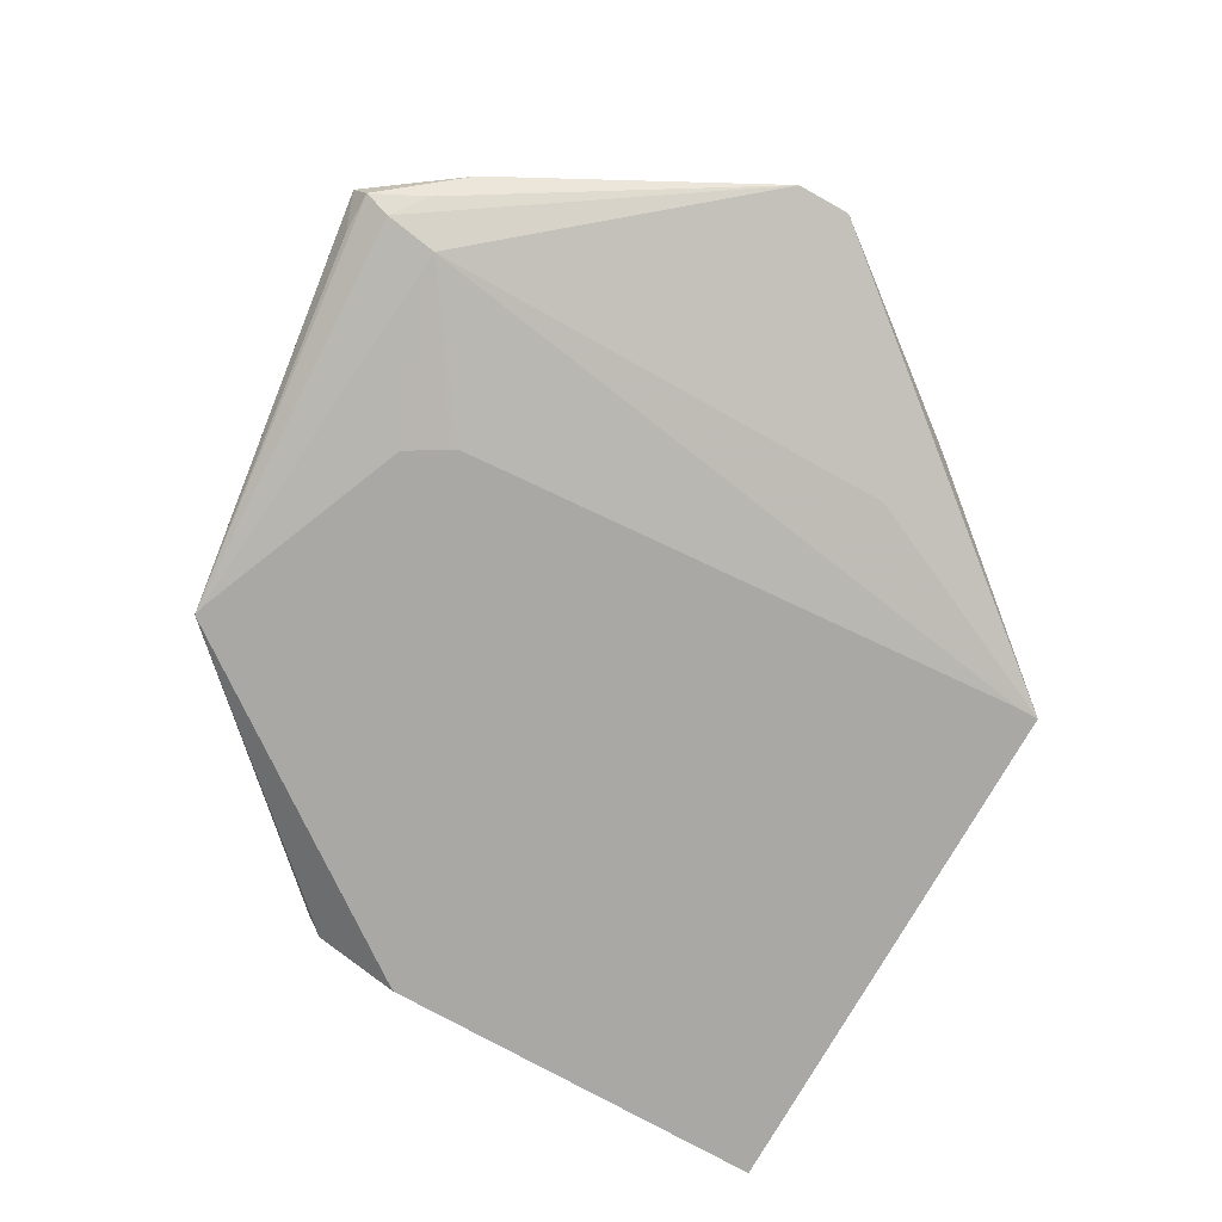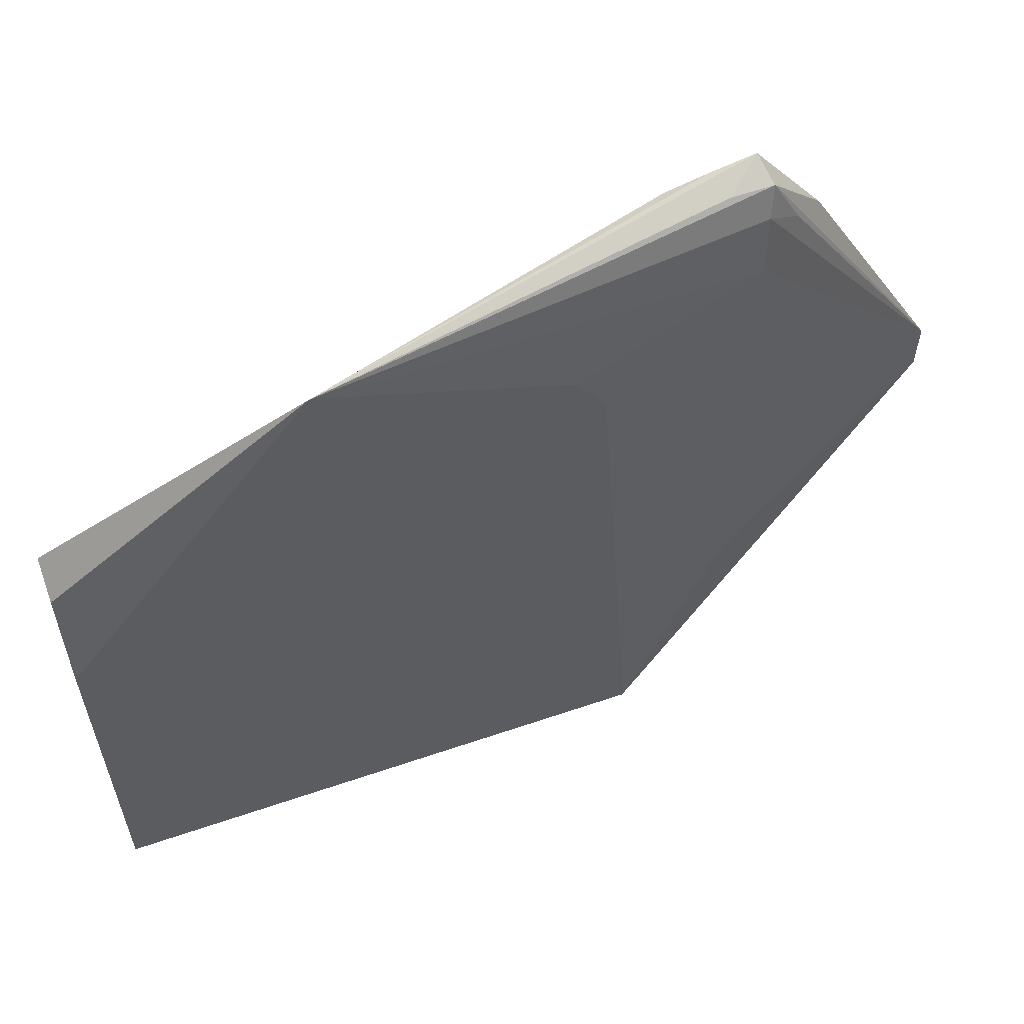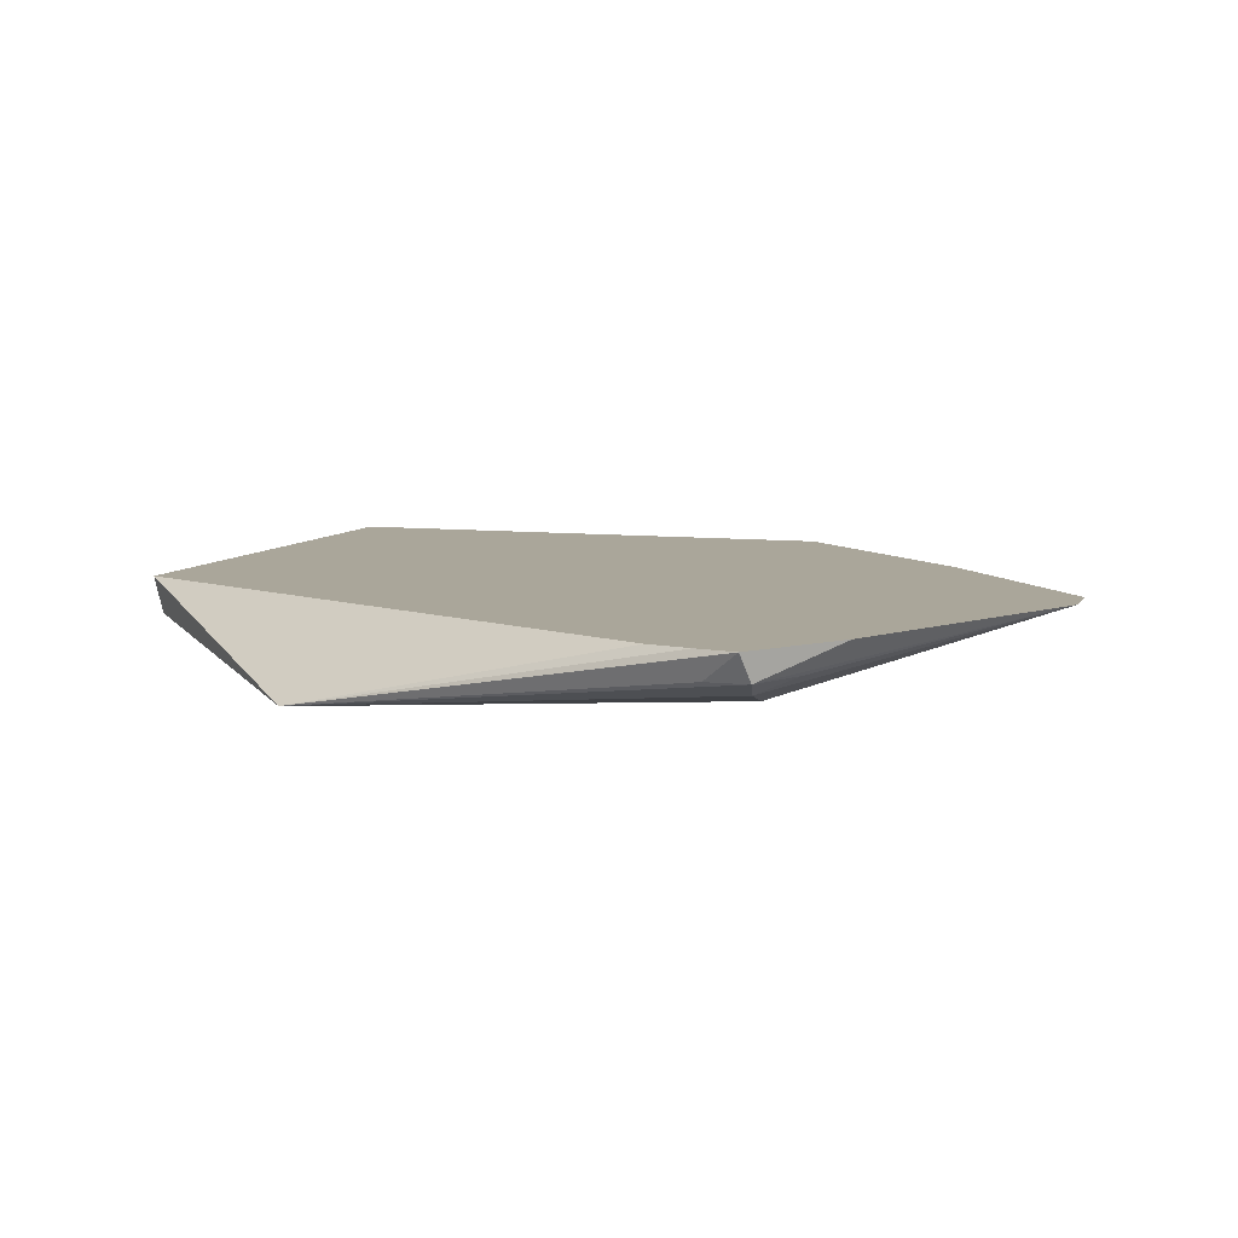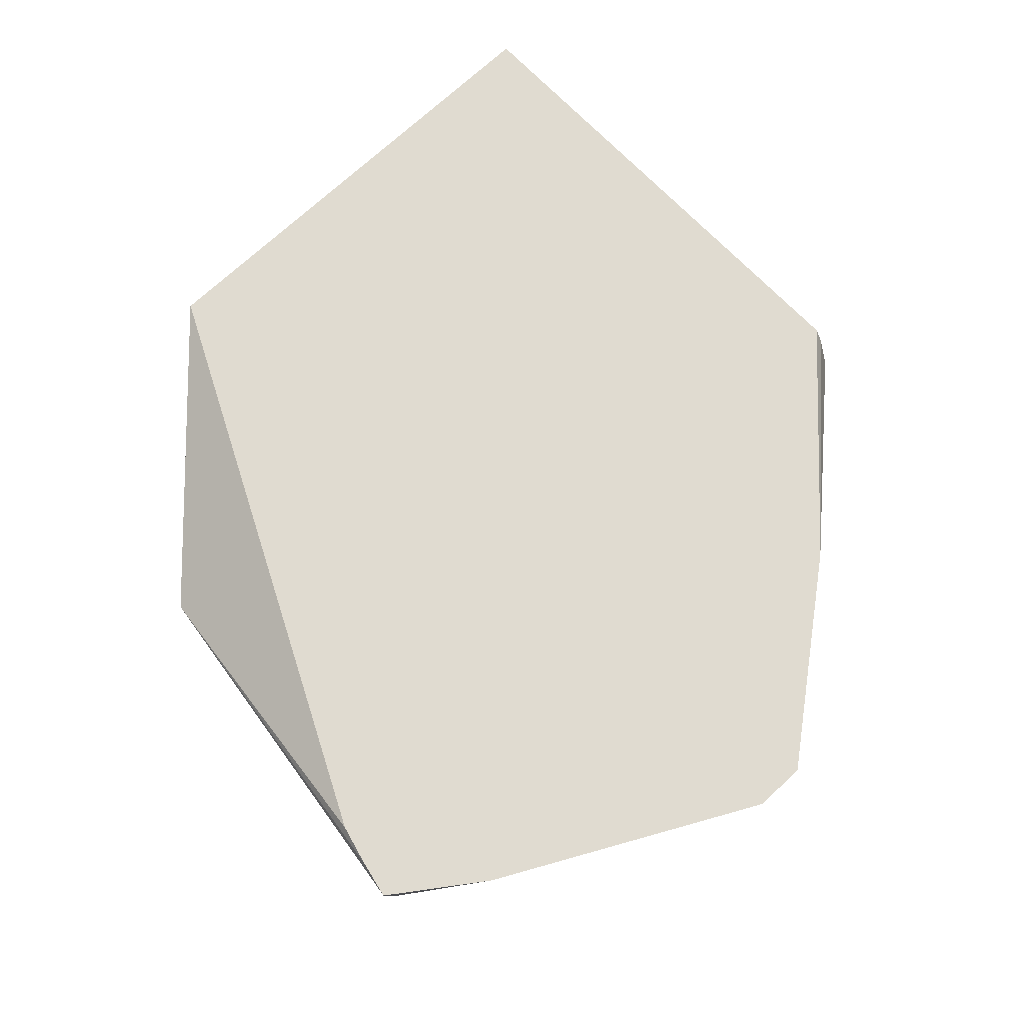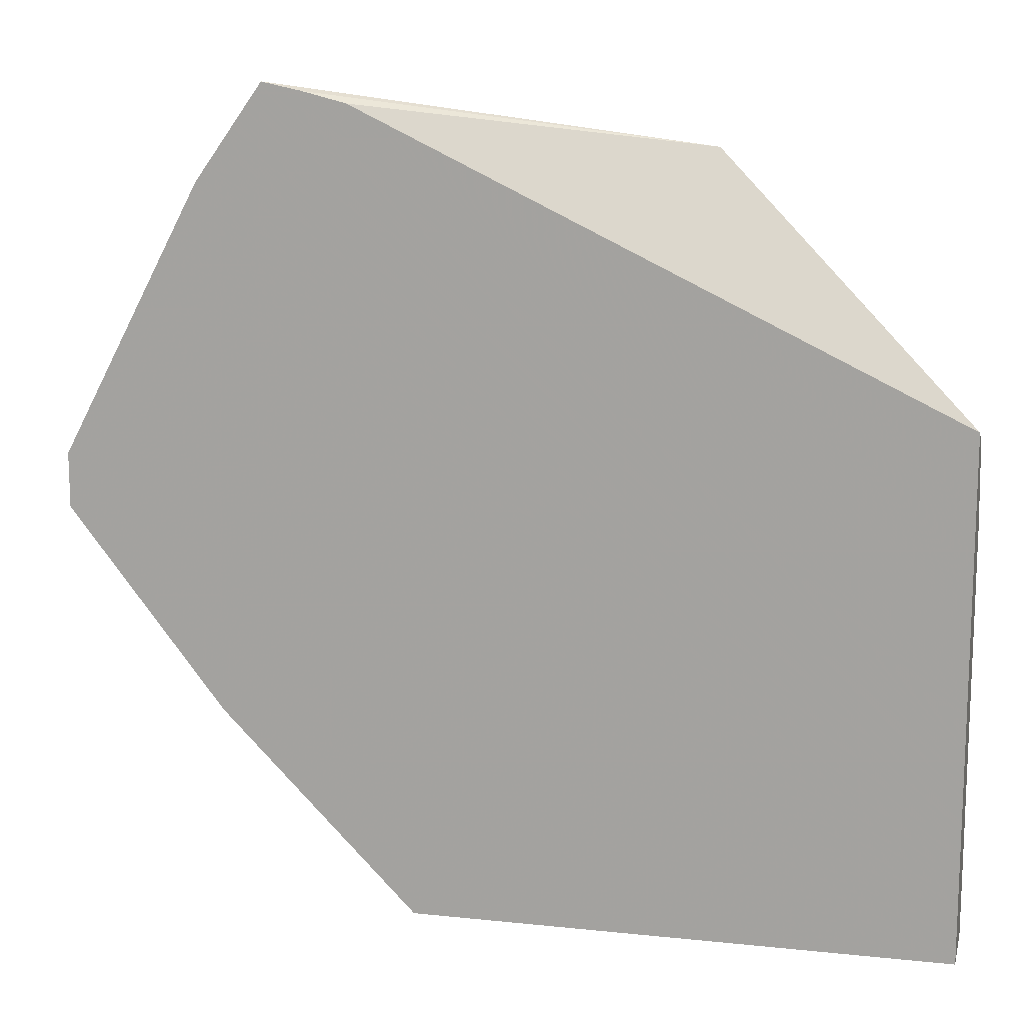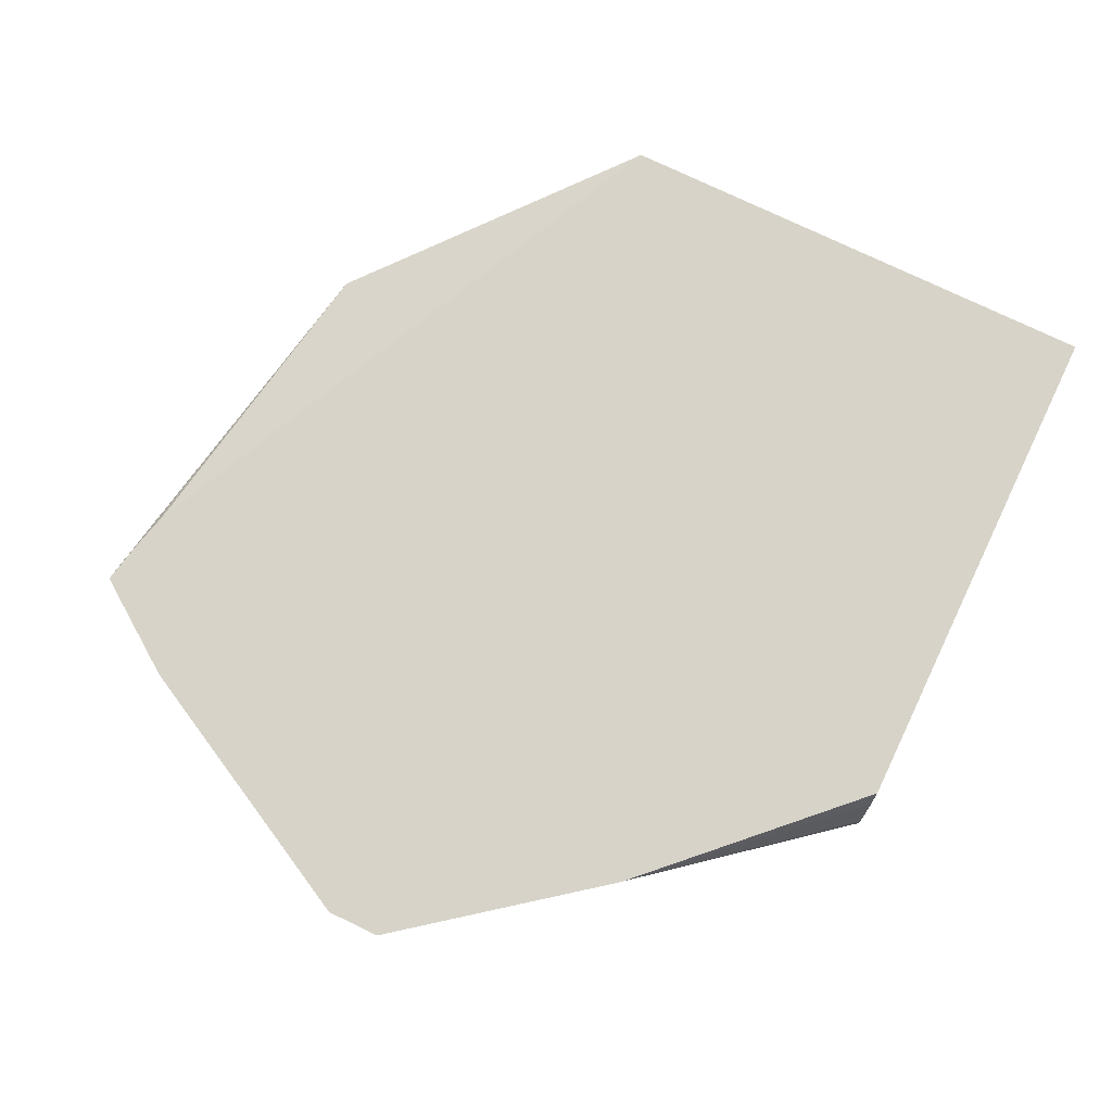
<metadata>
{"format":"obj","ext":"obj","renderer":"f3d","projection":"perspective","resolution":1024,"background":"white","views":[{"elev":-74.9,"azim":-119.3,"up":"+Z"},{"elev":59.8,"azim":160.7,"up":"+Y"},{"elev":7.8,"azim":-161.8,"up":"+Z"},{"elev":69.9,"azim":-133.5,"up":"+Z"},{"elev":13.7,"azim":13.3,"up":"+Y"},{"elev":76.7,"azim":-64.5,"up":"+Z"}]}
</metadata>
<code>
v -0.01894 0.1256 -0.6637
v -0.01894 0.1256 -0.6709
v -0.01373 0.1256 -0.65
v -0.07787 0.1946 -0.6447
v -0.07905 0.196 -0.6447
v -0.1328 0.2654 -0.6447
v -0.1327 0.2655 -0.6447
v -0.05686 0.2086 -0.6637
v -0.01894 0.1327 -0.6709
v 0.1769 0.1256 -0.6709
v -0.01018 0.1256 -0.6447
v -0.1328 0.2844 -0.6447
v -0.1327 0.2844 -0.6447
v -0.05686 0.3792 -0.6637
v -0.00454 0.3413 -0.6709
v 0.1769 0.2694 -0.6709
v 0.1769 0.1256 -0.6447
v -0.1327 0.2846 -0.6447
v -0.07108 0.3887 -0.6542
v -0.05923 0.3982 -0.659
v 0.08532 0.3912 -0.6709
v 0.005586 0.3583 -0.6709
v 0.003615 0.3554 -0.6709
v -0.003236 0.3439 -0.6709
v 0.1769 0.2717 -0.6701
v 0.1761 0.2709 -0.6709
v 0.1769 0.3065 -0.6447
v -0.08309 0.379 -0.6447
v -0.06162 0.4077 -0.6542
v 0.08859 0.392 -0.6709
v 0.1769 0.3005 -0.6582
v 0.1769 0.3065 -0.6447
v -0.03031 0.4058 -0.6447
v -0.083 0.3792 -0.6447
v -0.05929 0.4124 -0.6447
v -0.05923 0.4124 -0.6447
v -0.04741 0.4077 -0.6542
v -0.05914 0.4124 -0.6447
v -0.0455 0.4096 -0.6447
v -0.03795 0.4077 -0.6447
f 18 28 29
f 14 20 21
f 16 26 25
f 14 24 15
f 14 23 24
f 14 22 23
f 14 21 22
f 12 14 13
f 10 16 25
f 12 19 20
f 12 18 19
f 10 27 17
f 10 32 27
f 10 31 32
f 10 25 31
f 18 29 19
f 12 20 14
f 19 29 20
f 35 38 36
f 20 30 21
f 9 14 15
f 30 37 36
f 30 32 31
f 30 40 33
f 30 39 40
f 30 38 39
f 30 36 38
f 20 29 30
f 29 37 30
f 29 35 36
f 29 34 35
f 28 34 29
f 27 30 33
f 27 32 30
f 25 30 31
f 25 26 30
f 29 36 37
f 7 14 8
f 2 16 10
f 6 13 7
f 2 23 22
f 2 24 23
f 2 15 24
f 2 9 15
f 2 14 9
f 2 8 14
f 2 7 8
f 2 22 21
f 2 5 6
f 1 4 5
f 1 3 4
f 1 11 3
f 1 17 11
f 1 10 17
f 1 2 10
f 7 13 14
f 1 5 2
f 2 21 30
f 2 6 7
f 2 26 16
f 6 12 13
f 2 30 26
f 4 6 5
f 4 12 6
f 4 18 12
f 4 28 18
f 4 35 34
f 4 38 35
f 4 34 28
f 4 40 39
f 4 33 40
f 4 27 33
f 4 17 27
f 4 11 17
f 3 11 4
f 4 39 38

</code>
